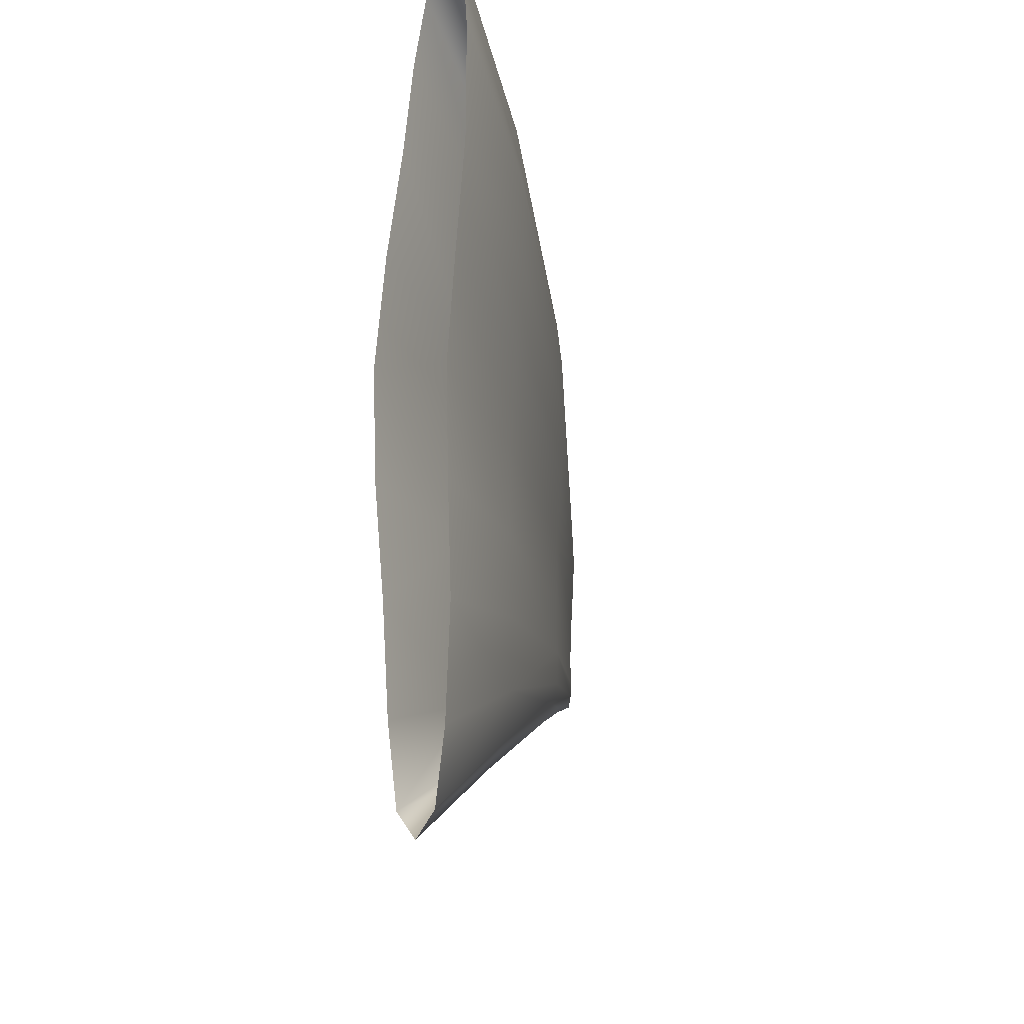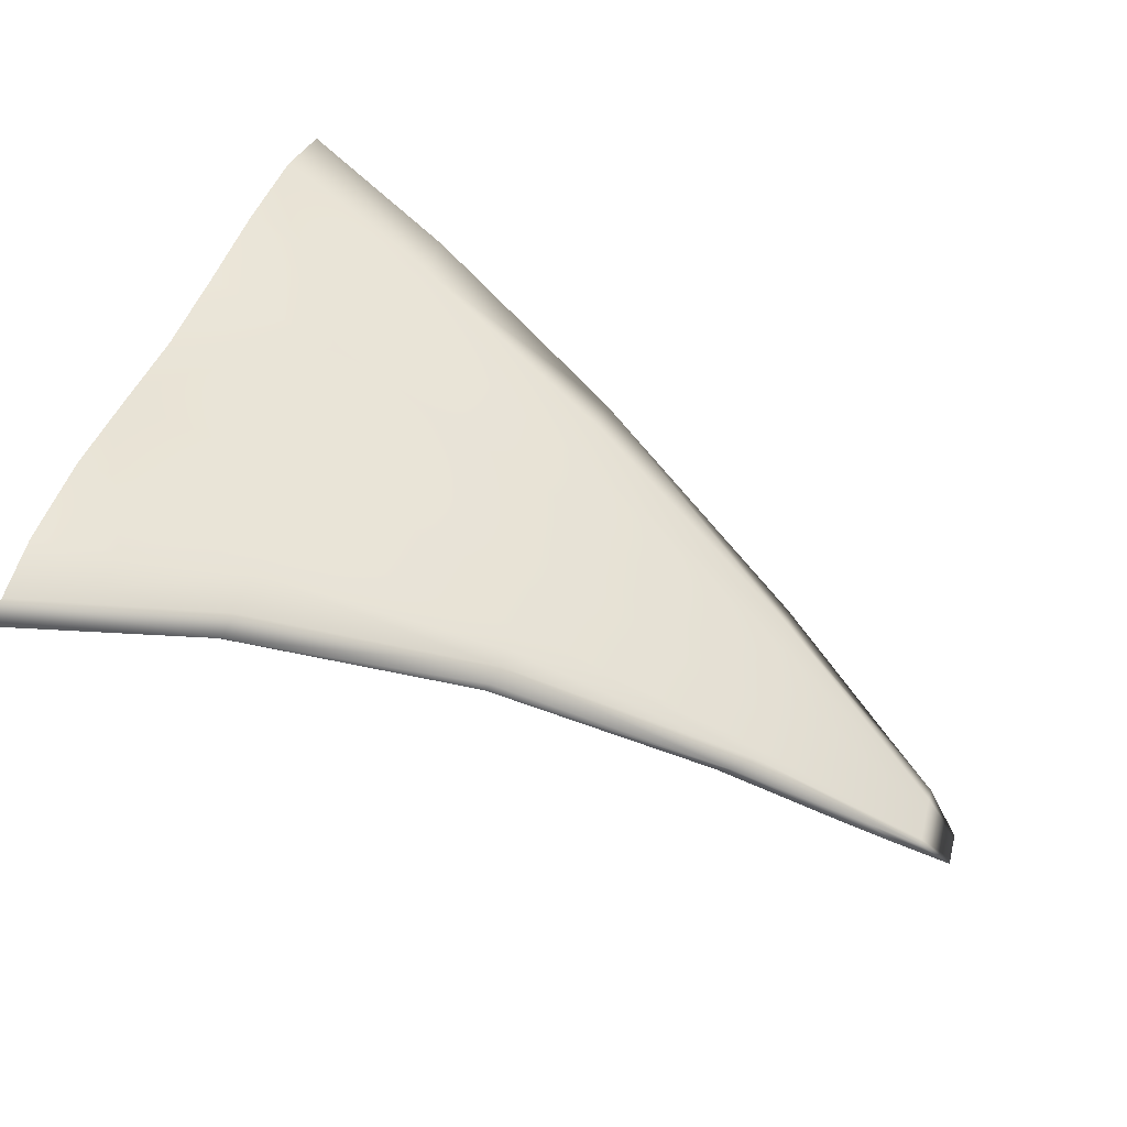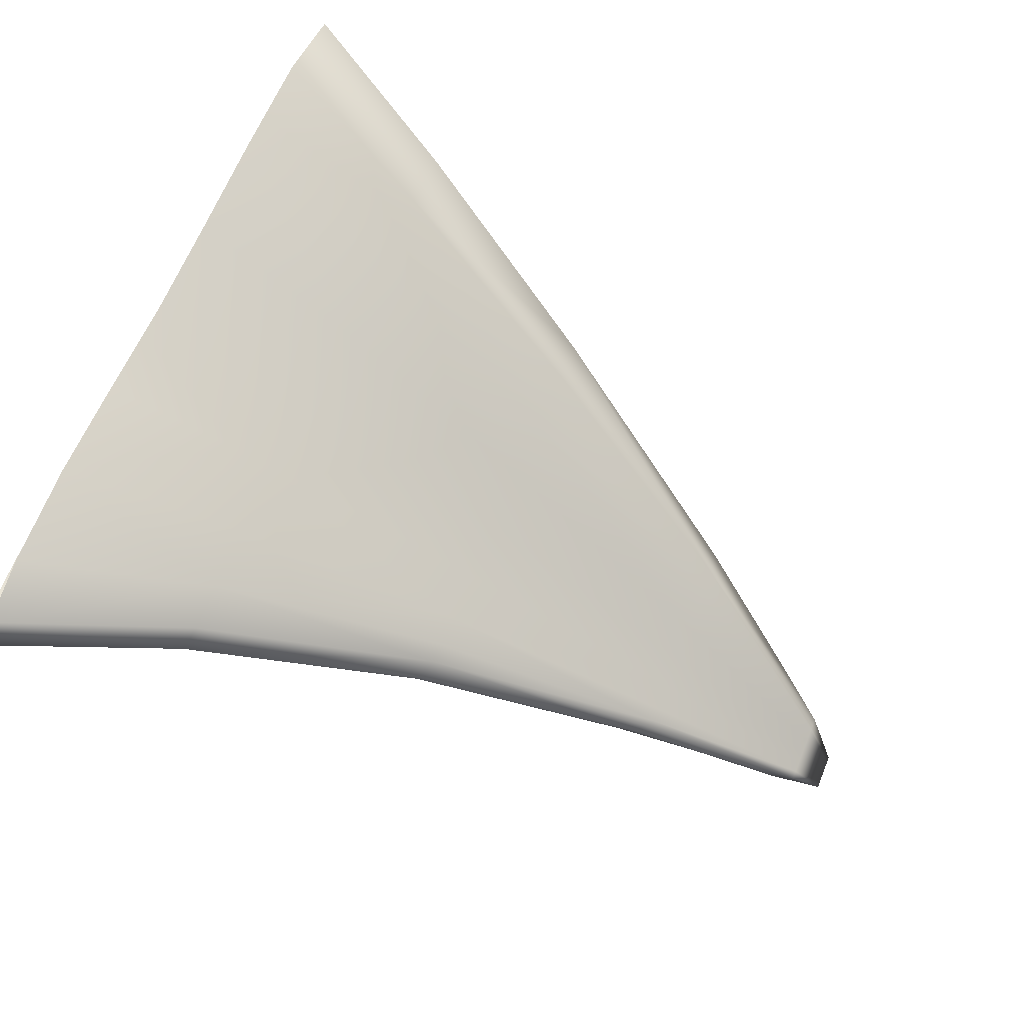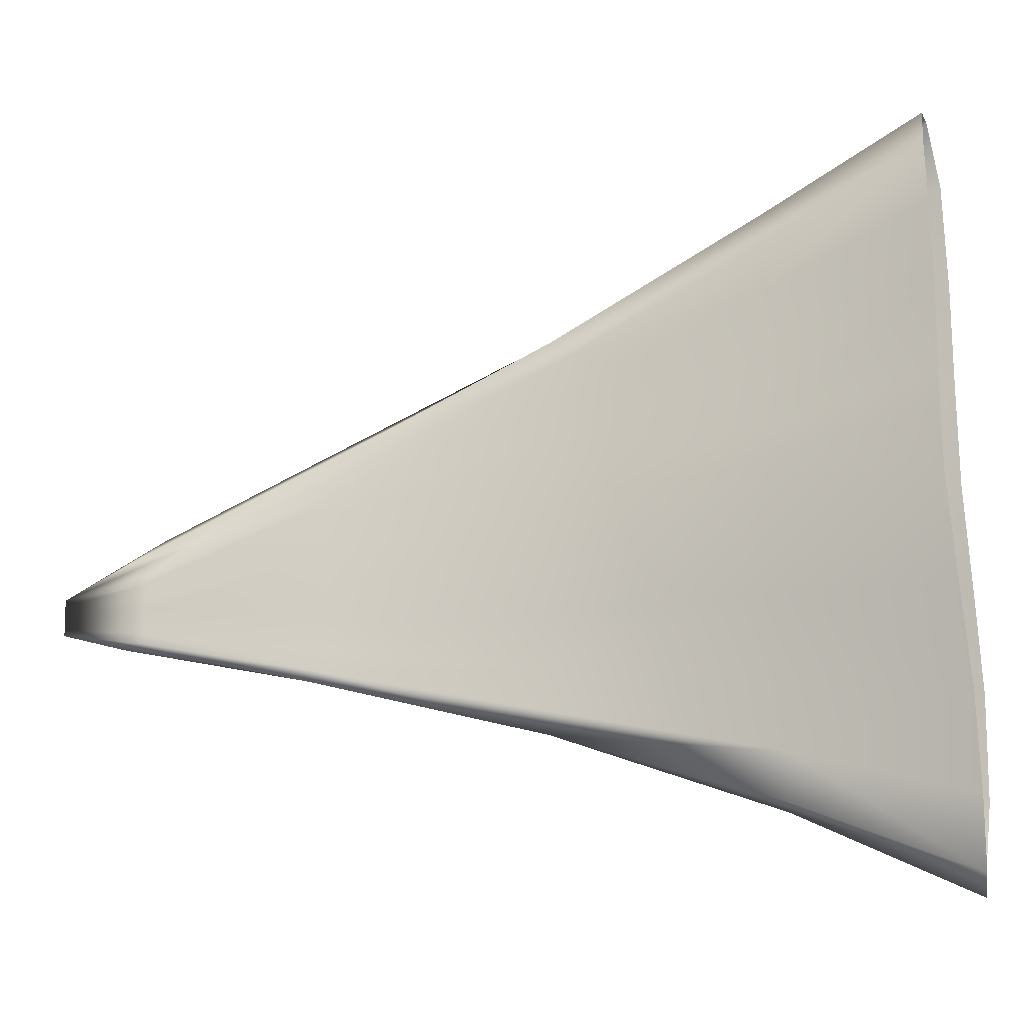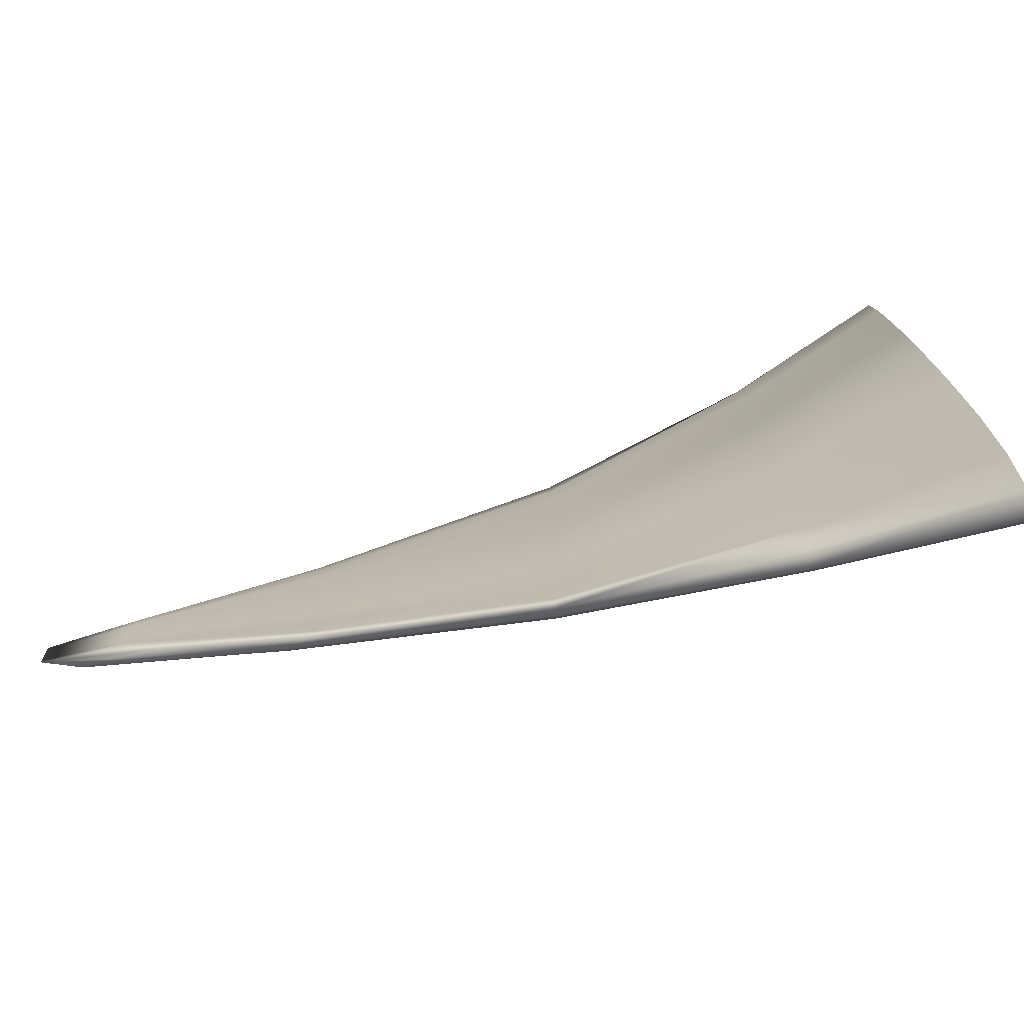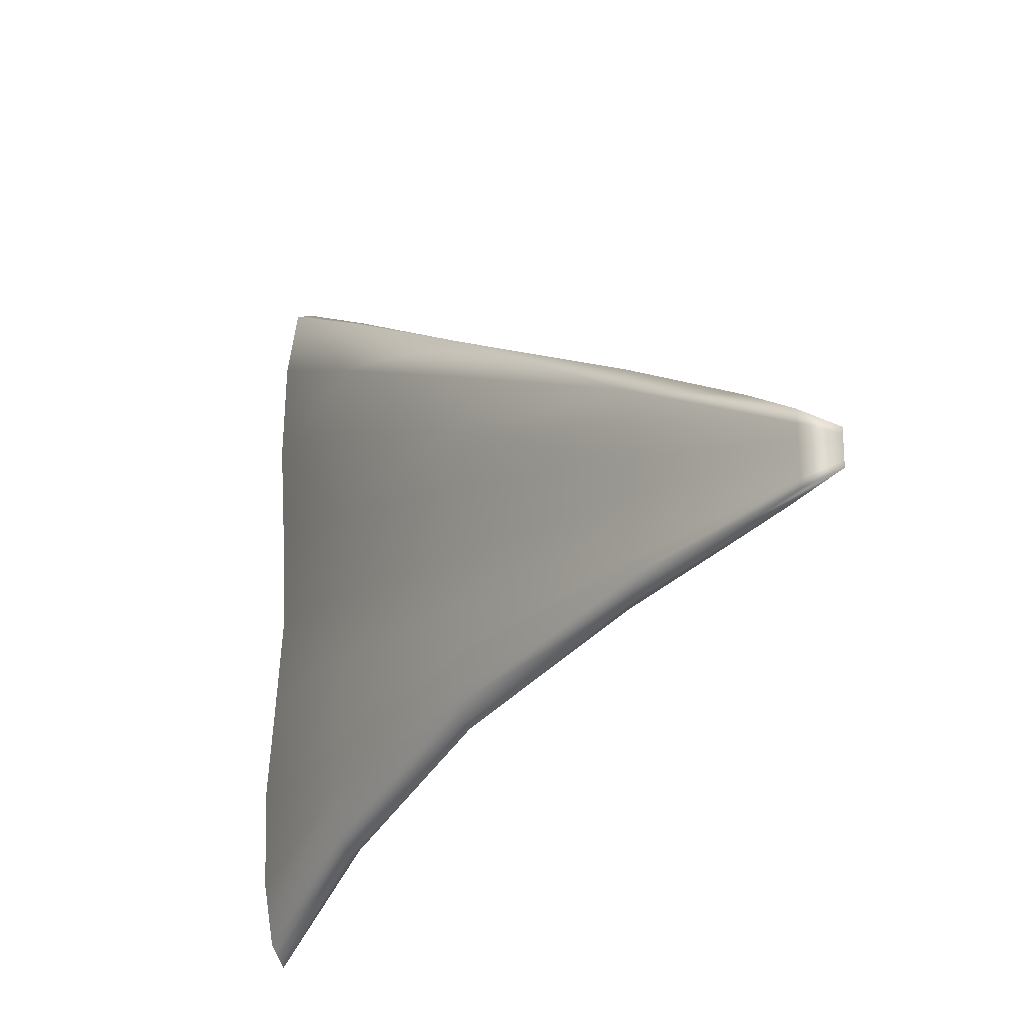
<metadata>
{"format":"obj","ext":"obj","renderer":"f3d","projection":"perspective","resolution":1024,"background":"white","views":[{"elev":-15.4,"azim":123.3,"up":"+Z"},{"elev":43.5,"azim":-165.5,"up":"+Y"},{"elev":70.8,"azim":-157.9,"up":"+Y"},{"elev":-11.7,"azim":38.3,"up":"+Z"},{"elev":-71.1,"azim":40.5,"up":"+Z"},{"elev":-21.4,"azim":-99.7,"up":"+Z"}]}
</metadata>
<code>
g default
v 0.3237 -0.03108 -2.531
v 0.06998 -0.06745 2.651
v -0.01743 0.1555 2.891
v 0.2194 0.162 -2.522
v -5.019 -2.328 -0.8705
v -5.019 -2.298 -0.0171
v -5.23 -2.349 0.03021
v -5.23 -2.356 -0.828
v -2.614 -0.9835 -1.495
v -2.651 -0.8876 1.285
v -2.721 -0.8536 1.469
v -2.684 -0.8778 -1.352
v 0.3342 -0.1404 -1.292
v 0.2558 -0.2921 0.1724
v 0.1656 -0.1614 1.598
v 0.06963 0.2422 1.64
v 0.1442 0.1659 0.1627
v 0.2133 0.2556 -1.307
v -5.263 -2.491 -0.6889
v -5.263 -2.49 -0.5029
v -5.263 -2.484 -0.3147
v -5.602 -2.559 -0.3094
v -5.602 -2.567 -0.5029
v -5.602 -2.568 -0.6842
v -2.628 -0.9262 0.6893
v -2.614 -0.9802 -0.1646
v -2.603 -0.9644 -1.011
v -2.696 -0.8491 -0.9822
v -2.707 -0.8549 -0.1646
v -2.721 -0.7959 0.7261
v -5.828 -2.78 -0.5955
v -0.9979 -0.4881 -0.5704
v -1.183 -0.2899 2.311
v -1.153 -0.18 0.6474
v -1.031 -0.3138 -2.084
v -4.109 -1.754 -0.1072
v -4.245 -1.753 0.565
v -4.38 -1.788 -0.6121
v -4.245 -1.798 -1.056
v -5.828 -2.78 -0.4161
v -5.828 -2.78 -0.5058
v -5.828 -2.78 -0.6851
v -1.105 -0.3811 1.702
v -1.051 -0.4782 0.6474
v -0.9757 -0.4148 -1.67
v -1.078 -0.1764 -1.593
v -1.1 -0.1943 -0.5704
v -1.207 -0.1621 1.865
v -4.109 -1.785 -0.9985
v -4.109 -1.764 -0.6121
v -4.109 -1.73 0.3125
v -4.38 -1.762 0.3977
v -4.38 -1.762 -0.1072
v -4.38 -1.788 -0.922
v 0.344 -0.08585 -2.006
v 0.03872 0.2265 2.403
v 0.008487 0.04072 2.929
v 0.2668 0.06269 -2.694
v -0.9919 -0.3894 -2.019
v -1.138 -0.3511 2.077
v -1.214 -0.2195 2.281
v -1.068 -0.2291 -1.923
v -5.263 -2.495 -0.7635
v -5.433 -2.524 -0.1484
v -5.602 -2.562 -0.2127
v -5.433 -2.535 -0.8003
v -4.143 -1.799 -1.08
v -4.143 -1.73 0.4593
v -4.347 -1.773 0.5657
v -4.347 -1.79 -0.9843
v -2.634 -0.9038 1.024
v -2.688 -0.874 1.47
v -2.695 -0.8525 -1.208
v -2.65 -0.9354 -1.476
v 0.3009 -0.2334 -0.5636
v 0.2107 -0.2436 0.9085
v 0.1205 -0.1187 2.193
v 0.1056 0.1995 0.8964
v 0.1828 0.2089 -0.5709
v 0.2276 0.2334 -2.047
v -5.263 -2.49 -0.5996
v -5.263 -2.488 -0.4061
v -5.263 -2.482 -0.234
v -5.602 -2.562 -0.4061
v -5.602 -2.568 -0.5996
v -5.602 -2.568 -0.7443
v -2.621 -0.9581 0.2808
v -2.607 -0.9733 -0.61
v -2.602 -0.9804 -1.323
v -2.701 -0.857 -0.61
v -2.714 -0.8216 0.2808
v -2.727 -0.8171 1.172
v -5.828 -2.78 -0.461
v -5.828 -2.78 -0.5506
v -5.828 -2.78 -0.6403
v -1.078 -0.4125 1.215
v -1.025 -0.522 0.03851
v -0.979 -0.4333 -1.15
v -1.081 -0.1625 -1.131
v -1.127 -0.2179 0.03851
v -1.18 -0.1411 1.256
v -4.109 -1.768 -0.8349
v -4.109 -1.763 -0.3596
v -4.109 -1.742 0.124
v -4.38 -1.75 0.1453
v -4.38 -1.781 -0.3596
v -4.38 -1.788 -0.8158
g aletaDerManta1:Box01
f 19 81 31
f 31 95 19
f 20 94 31
f 31 81 20
f 23 85 31
f 31 94 23
f 24 95 31
f 31 85 24
f 13 75 32
f 32 98 13
f 14 97 32
f 32 75 14
f 26 88 32
f 32 97 26
f 27 98 32
f 32 88 27
f 2 57 33
f 33 60 2
f 3 61 33
f 33 57 3
f 11 72 33
f 33 61 11
f 10 60 33
f 33 72 10
f 16 78 34
f 34 101 16
f 17 100 34
f 34 78 17
f 29 91 34
f 34 100 29
f 30 101 34
f 34 91 30
f 4 58 35
f 35 62 4
f 1 59 35
f 35 58 1
f 9 74 35
f 35 59 9
f 12 62 35
f 35 74 12
f 21 82 36
f 36 104 21
f 20 103 36
f 36 82 20
f 26 87 36
f 36 103 26
f 25 104 36
f 36 87 25
f 11 69 37
f 37 72 11
f 7 64 37
f 37 69 7
f 6 68 37
f 37 64 6
f 10 72 37
f 37 68 10
f 24 85 38
f 38 107 24
f 23 106 38
f 38 85 23
f 29 90 38
f 38 106 29
f 28 107 38
f 38 90 28
f 9 67 39
f 39 74 9
f 5 66 39
f 39 67 5
f 8 70 39
f 39 66 8
f 12 74 39
f 39 70 12
f 21 83 40
f 40 93 21
f 6 64 40
f 40 83 6
f 7 65 40
f 40 64 7
f 22 93 40
f 40 65 22
f 20 82 41
f 41 94 20
f 21 93 41
f 41 82 21
f 22 84 41
f 41 93 22
f 23 94 41
f 41 84 23
f 24 86 42
f 42 95 24
f 8 66 42
f 42 86 8
f 5 63 42
f 42 66 5
f 19 95 42
f 42 63 19
f 15 77 43
f 43 96 15
f 2 60 43
f 43 77 2
f 10 71 43
f 43 60 10
f 25 96 43
f 43 71 25
f 14 76 44
f 44 97 14
f 15 96 44
f 44 76 15
f 25 87 44
f 44 96 25
f 26 97 44
f 44 87 26
f 27 89 45
f 45 98 27
f 9 59 45
f 45 89 9
f 1 55 45
f 45 59 1
f 13 98 45
f 45 55 13
f 18 80 46
f 46 99 18
f 4 62 46
f 46 80 4
f 12 73 46
f 46 62 12
f 28 99 46
f 46 73 28
f 17 79 47
f 47 100 17
f 18 99 47
f 47 79 18
f 28 90 47
f 47 99 28
f 29 100 47
f 47 90 29
f 30 92 48
f 48 101 30
f 11 61 48
f 48 92 11
f 3 56 48
f 48 61 3
f 16 101 48
f 48 56 16
f 19 63 49
f 49 102 19
f 5 67 49
f 49 63 5
f 9 89 49
f 49 67 9
f 27 102 49
f 49 89 27
f 20 81 50
f 50 103 20
f 19 102 50
f 50 81 19
f 27 88 50
f 50 102 27
f 26 103 50
f 50 88 26
f 25 71 51
f 51 104 25
f 10 68 51
f 51 71 10
f 6 83 51
f 51 68 6
f 21 104 51
f 51 83 21
f 22 65 52
f 52 105 22
f 7 69 52
f 52 65 7
f 11 92 52
f 52 69 11
f 30 105 52
f 52 92 30
f 23 84 53
f 53 106 23
f 22 105 53
f 53 84 22
f 30 91 53
f 53 105 30
f 29 106 53
f 53 91 29
f 28 73 54
f 54 107 28
f 12 70 54
f 54 73 12
f 8 86 54
f 54 70 8
f 24 107 54
f 54 86 24

</code>
